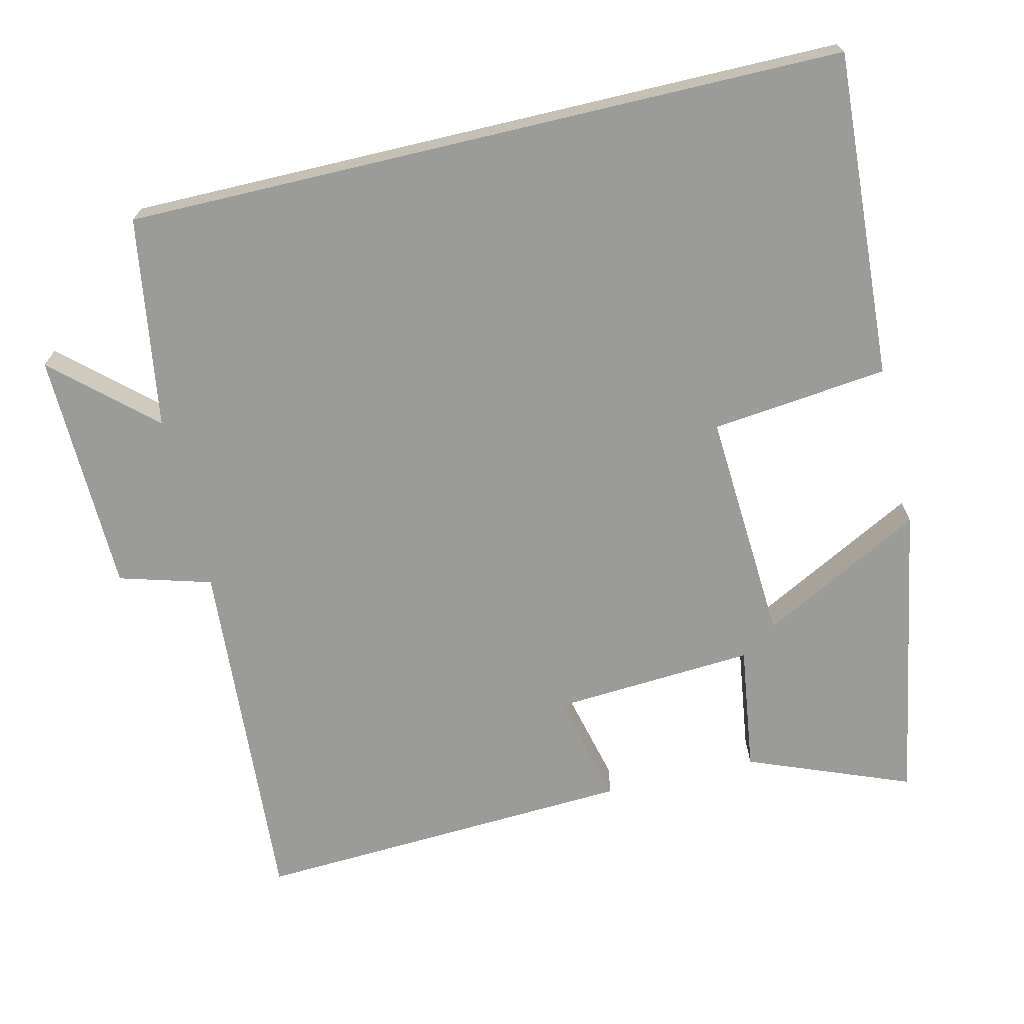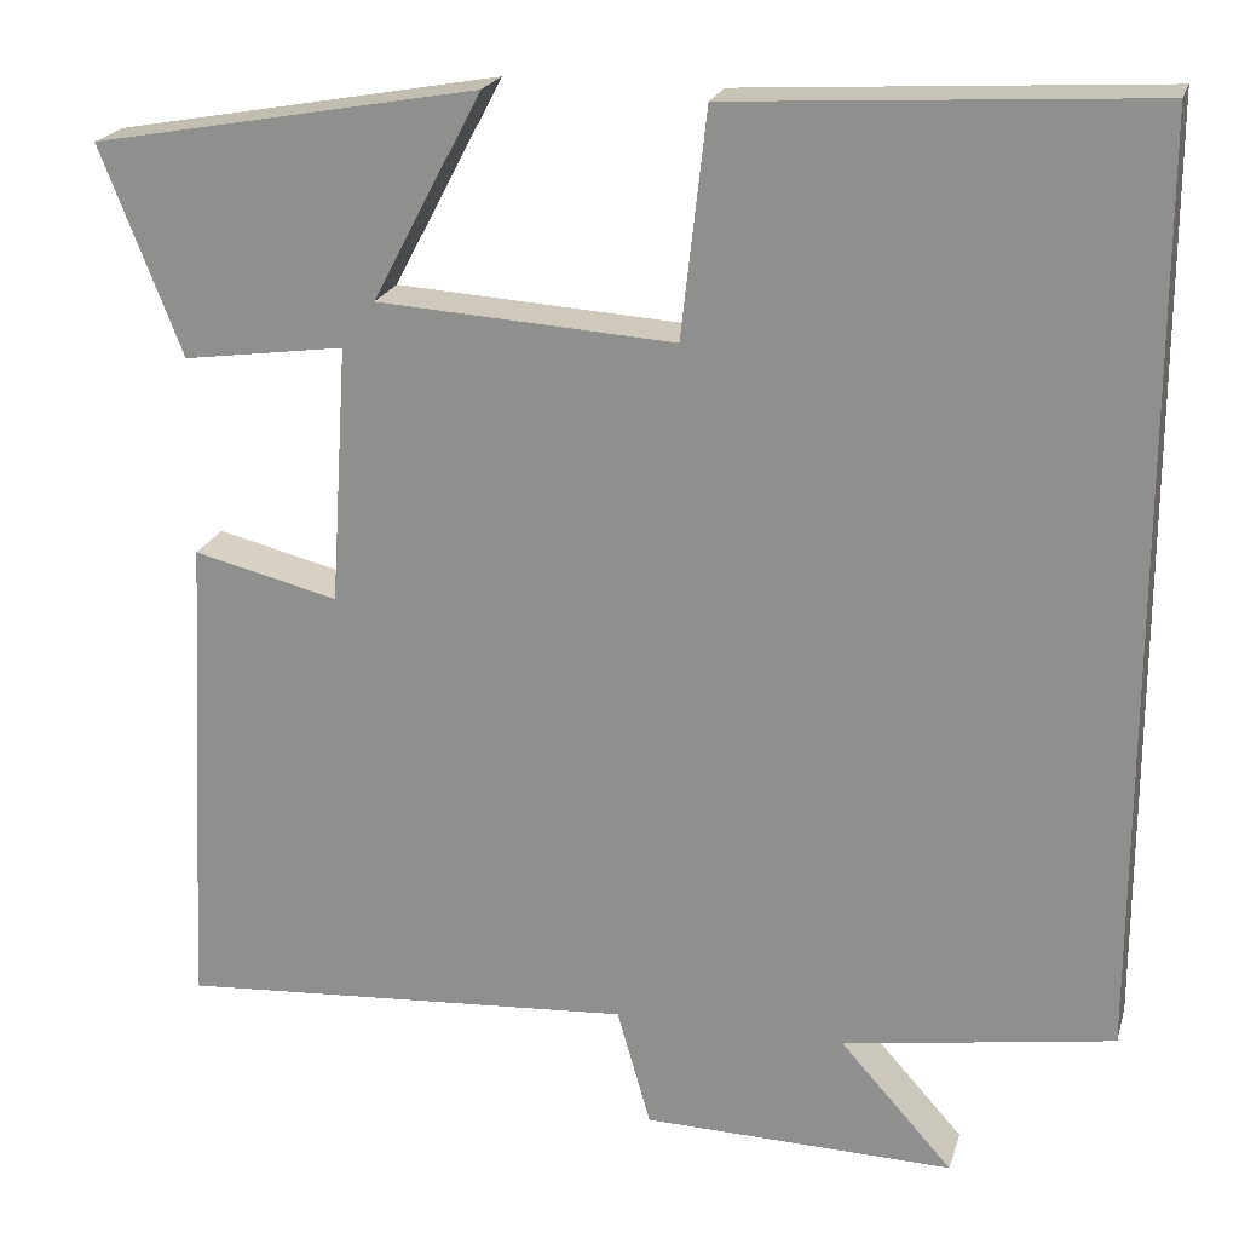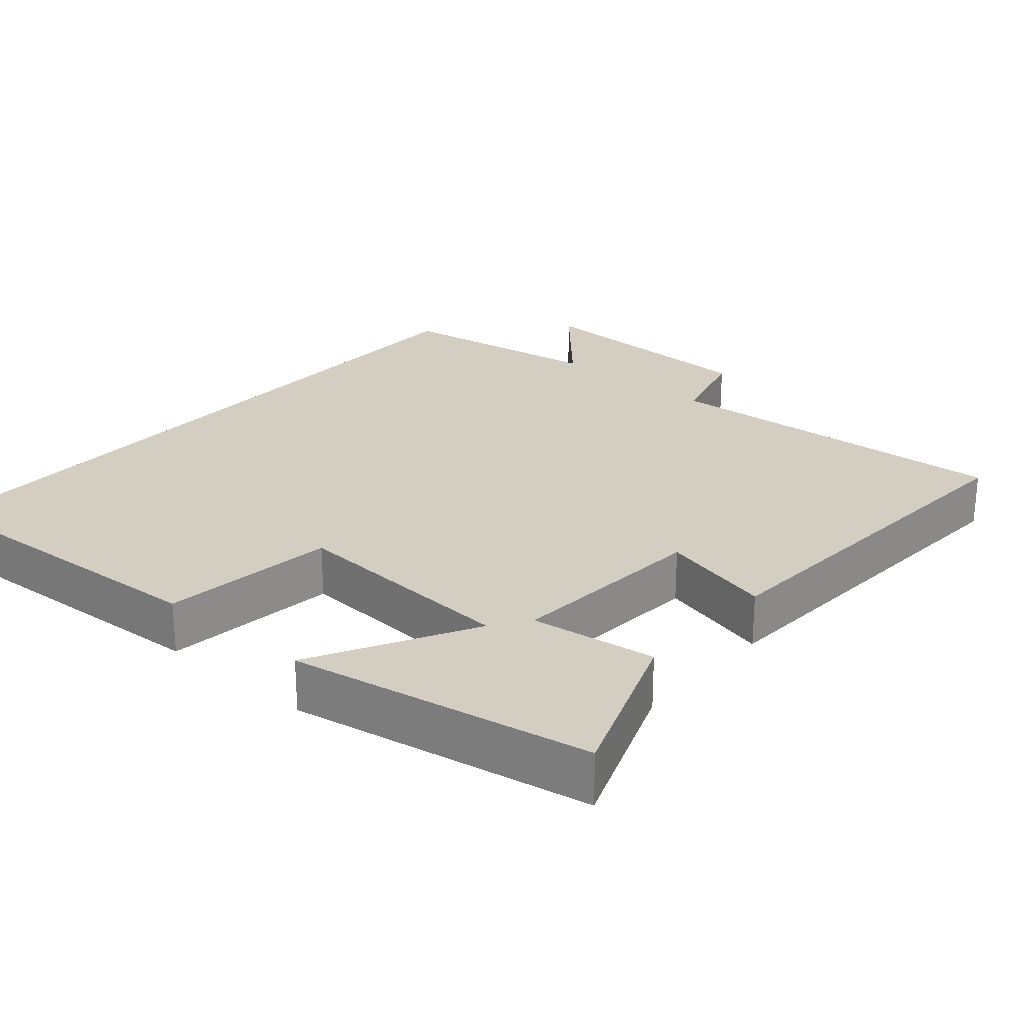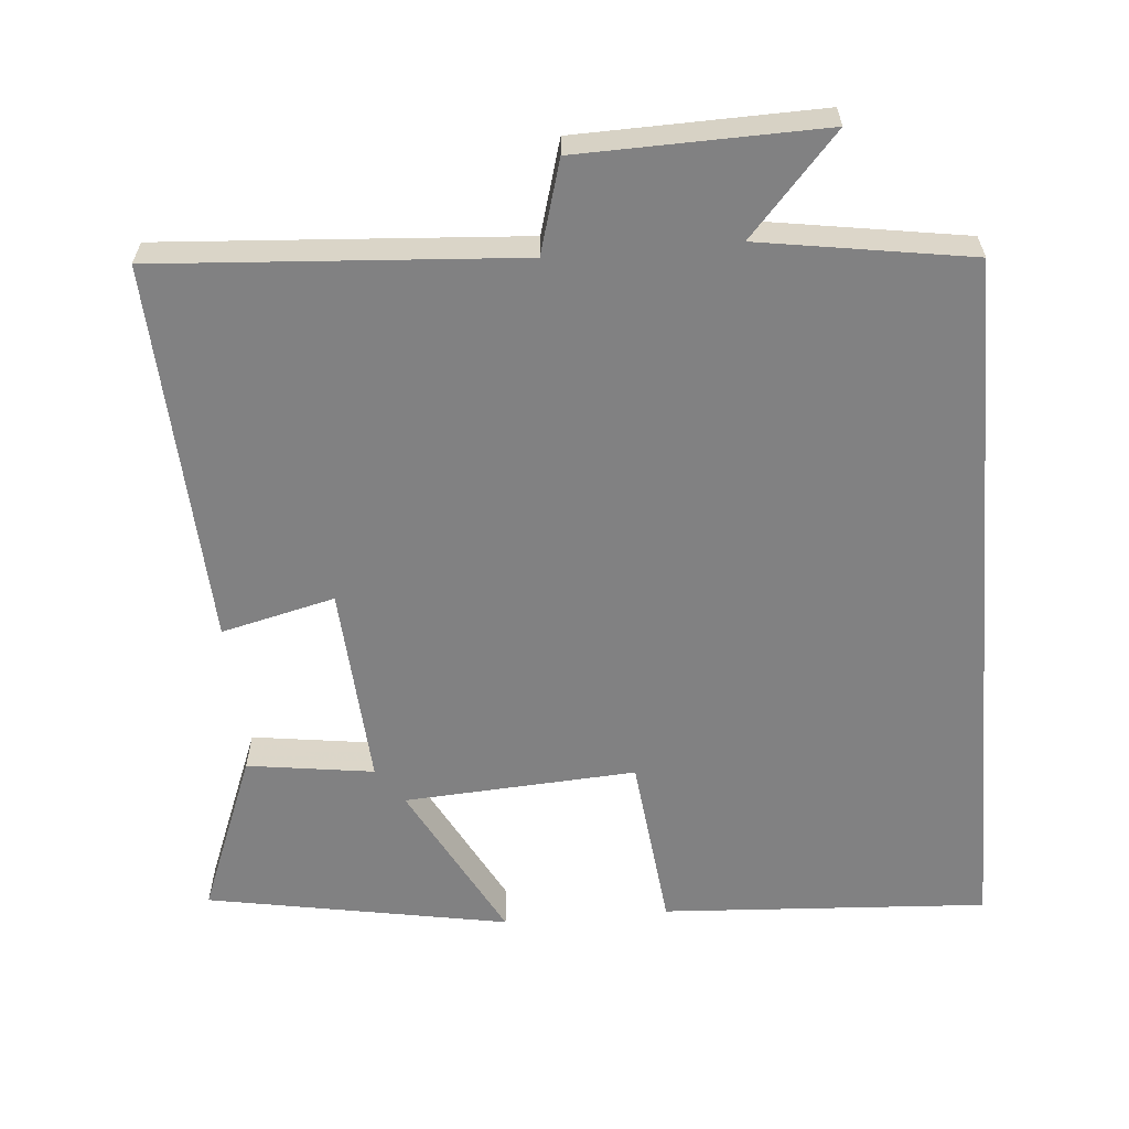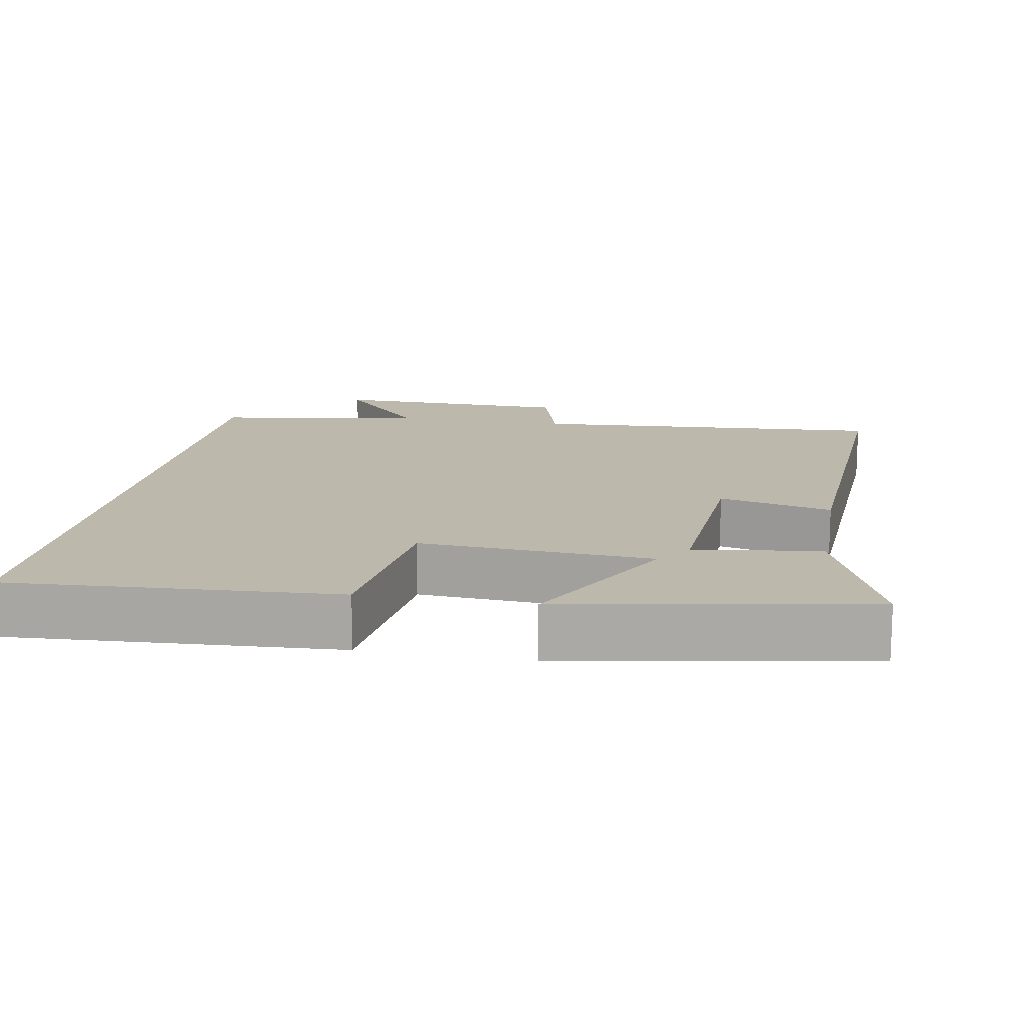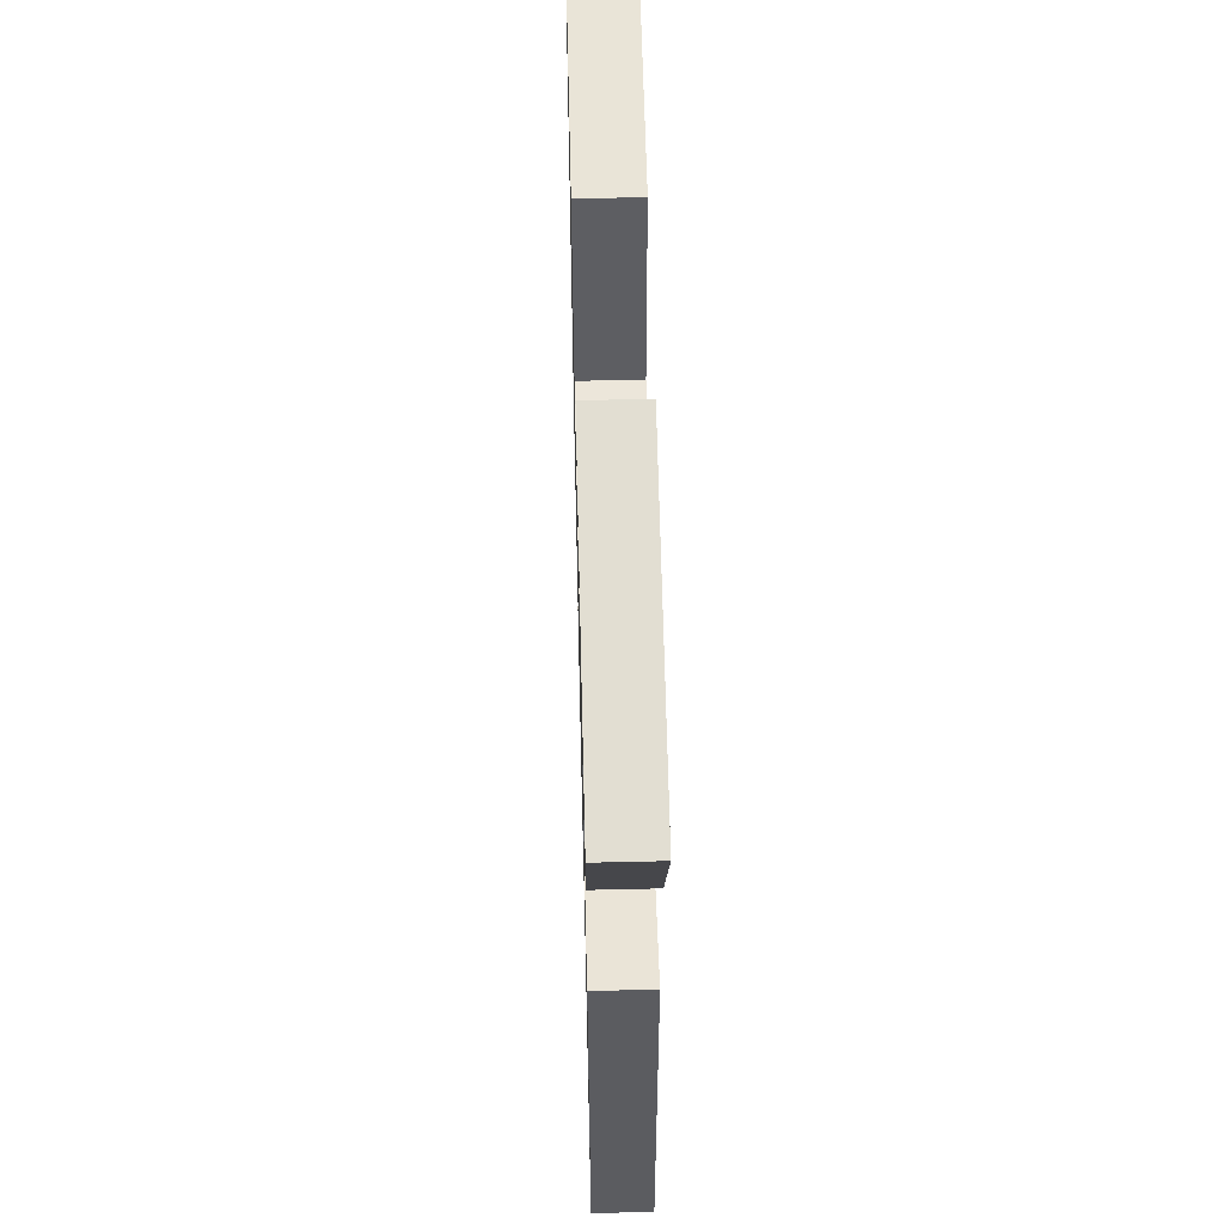
<metadata>
{"format":"obj","ext":"obj","renderer":"f3d","projection":"perspective","resolution":1024,"background":"white","views":[{"elev":-69.6,"azim":-76.7,"up":"+Y"},{"elev":21.2,"azim":-165.0,"up":"+Z"},{"elev":25.1,"azim":41.1,"up":"+Y"},{"elev":-60.4,"azim":-175.2,"up":"+Y"},{"elev":14.6,"azim":10.1,"up":"+Y"},{"elev":57.8,"azim":88.6,"up":"+Z"}]}
</metadata>
<code>
v -0.5 0.07 0.526
v -0.054 0.07 0.5
v -0.027 0.07 0.259
v 0.291 0.07 0.279
v 0.174 0.07 0.5
v 0.587 0.07 0.426
v 0.5 0.07 0.204
v 0.327 0.07 0.228
v 0.345 0.07 -0.048
v 0.5 0.07 -0.01
v 0.527 0.07 -0.533
v 0.036 0.07 -0.5
v 0 0.07 -0.626
v -0.332 0.07 -0.634
v -0.212 0.07 -0.5
v -0.5 0.07 -0.455
v -0.5 0 0.526
v -0.054 0 0.5
v -0.027 0 0.259
v 0.291 0 0.279
v 0.174 0 0.5
v 0.587 0 0.426
v 0.5 0 0.204
v 0.327 0 0.228
v 0.345 0 -0.048
v 0.5 0 -0.01
v 0.527 0 -0.533
v 0.036 0 -0.5
v 0 0 -0.626
v -0.332 0 -0.634
v -0.212 0 -0.5
v -0.5 0 -0.455
f 15 16 1 2
f 12 13 14 15
f 12 15 2 3
f 9 10 11 12
f 8 9 12 3
f 5 6 7 8
f 4 5 8
f 3 4 8
f 18 17 32 31
f 31 30 29 28
f 19 18 31 28
f 28 27 26 25
f 19 28 25 24
f 24 23 22 21
f 24 21 20
f 24 20 19
f 1 17 18 2
f 2 18 19 3
f 3 19 20 4
f 4 20 21 5
f 5 21 22 6
f 6 22 23 7
f 7 23 24 8
f 8 24 25 9
f 9 25 26 10
f 10 26 27 11
f 11 27 28 12
f 12 28 29 13
f 13 29 30 14
f 14 30 31 15
f 15 31 32 16
f 16 32 17 1

</code>
